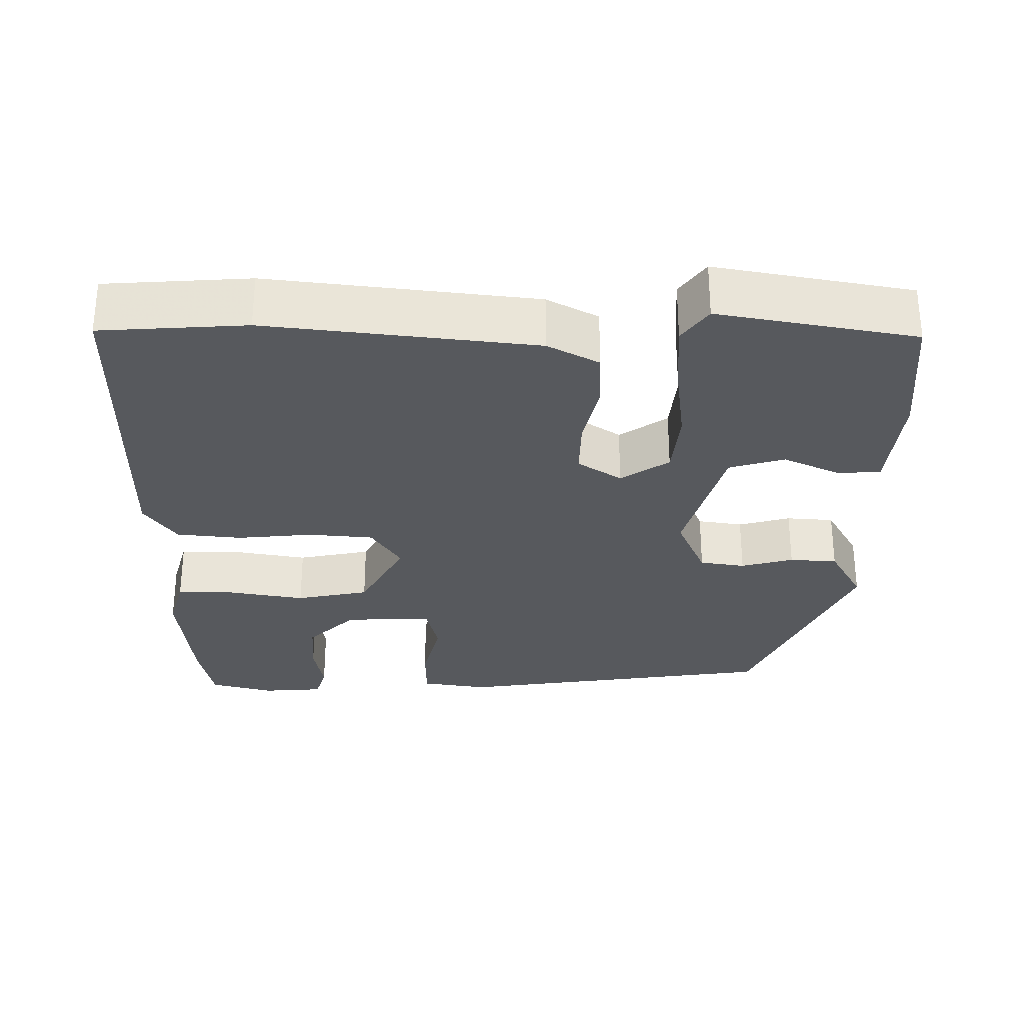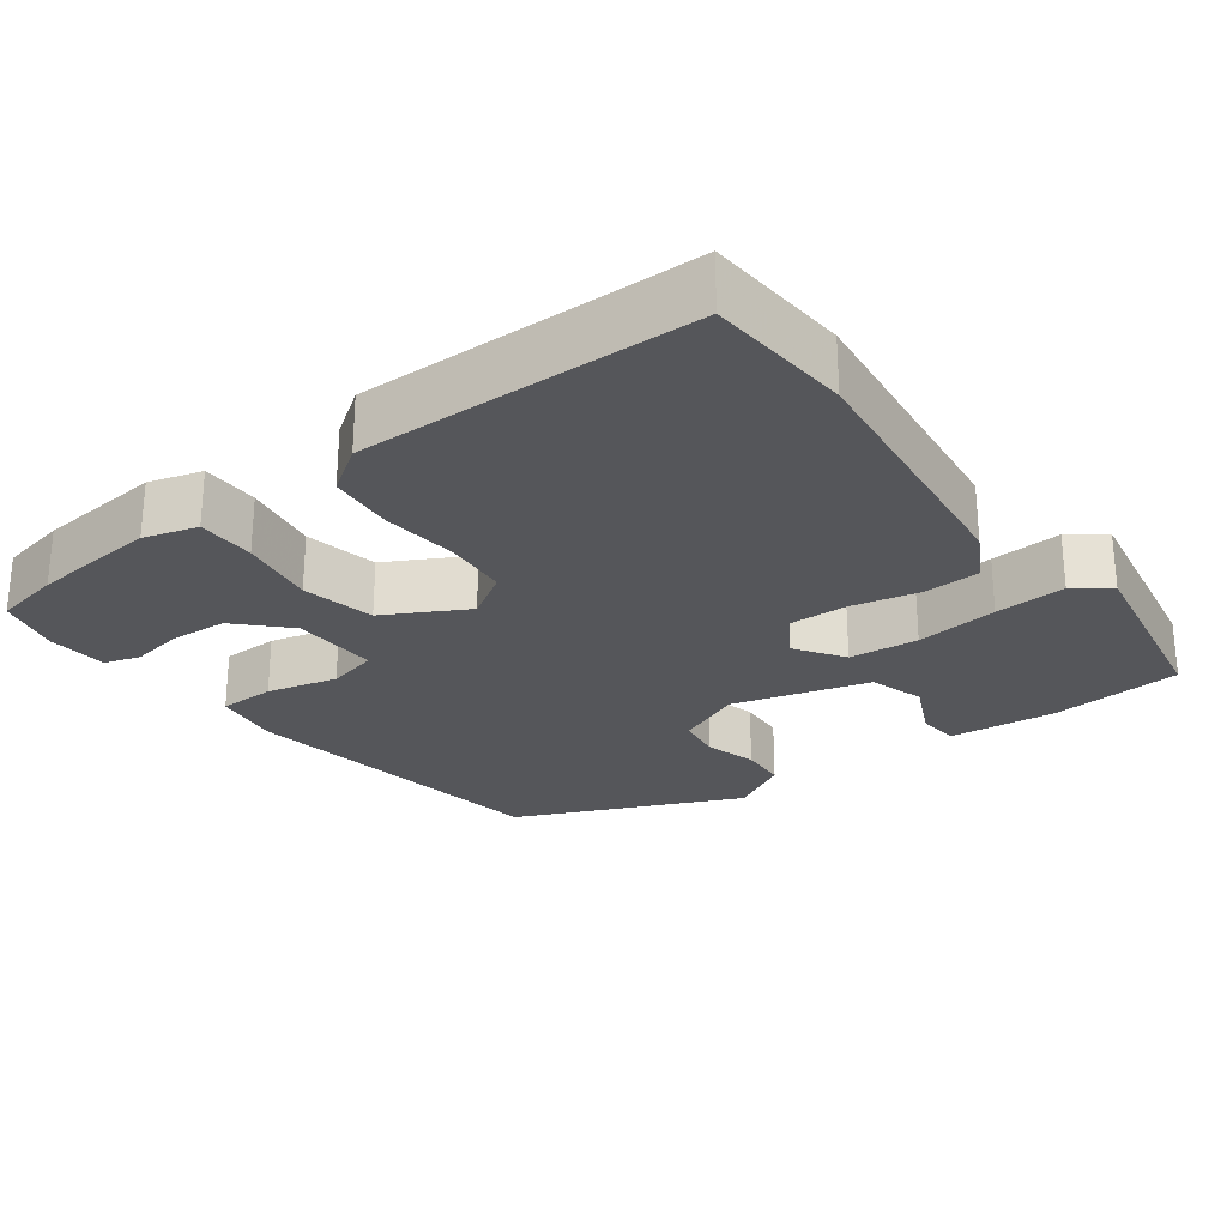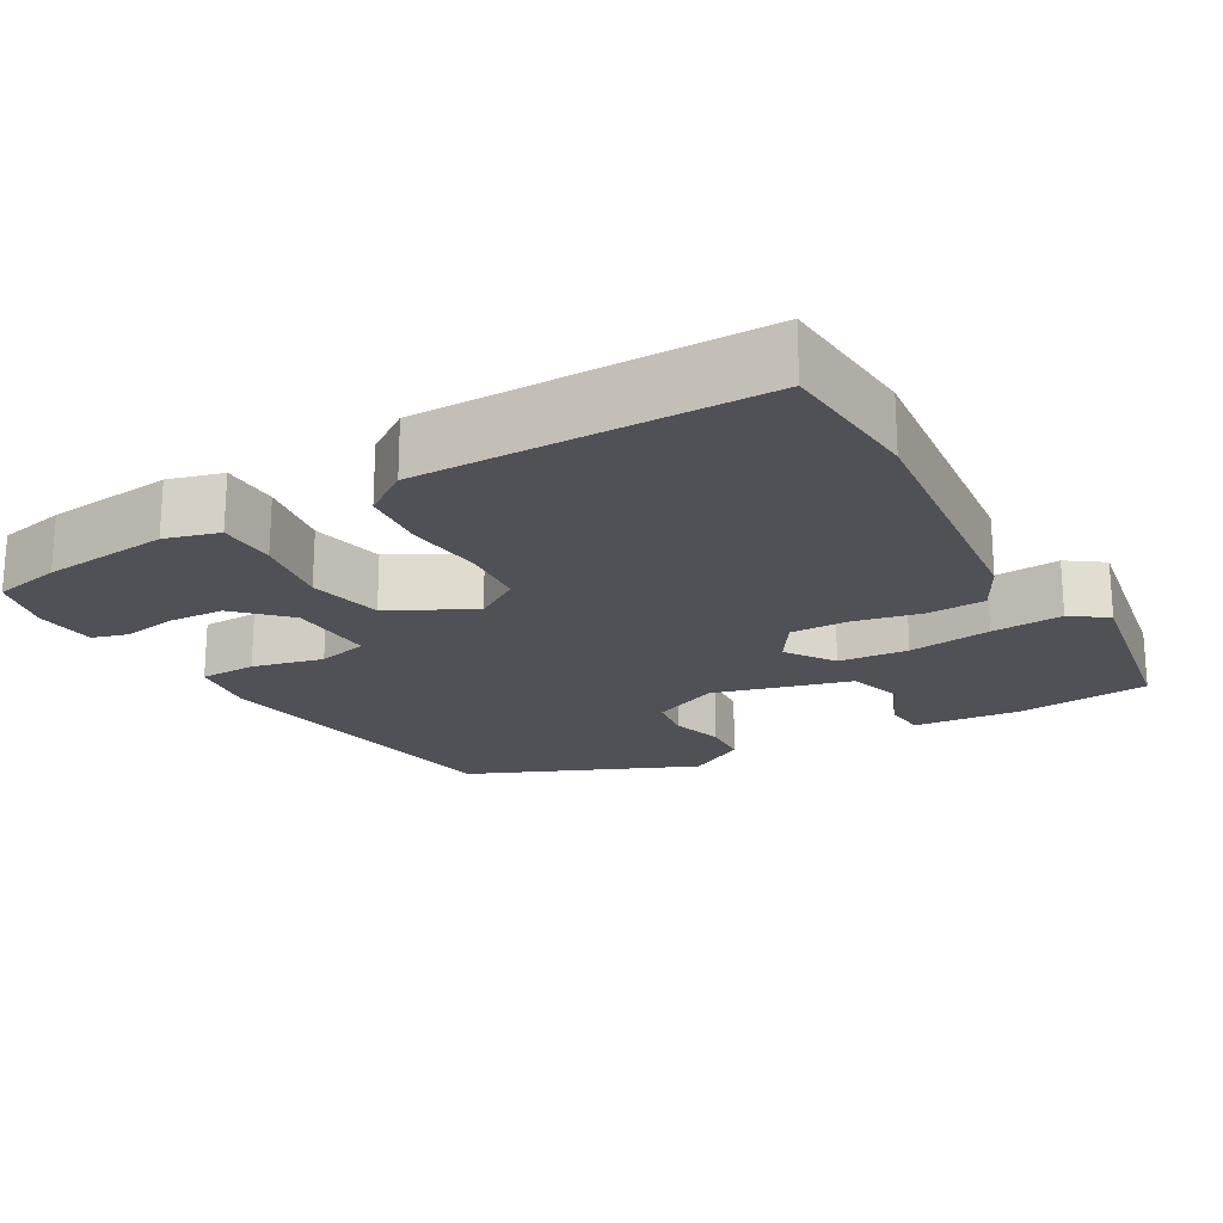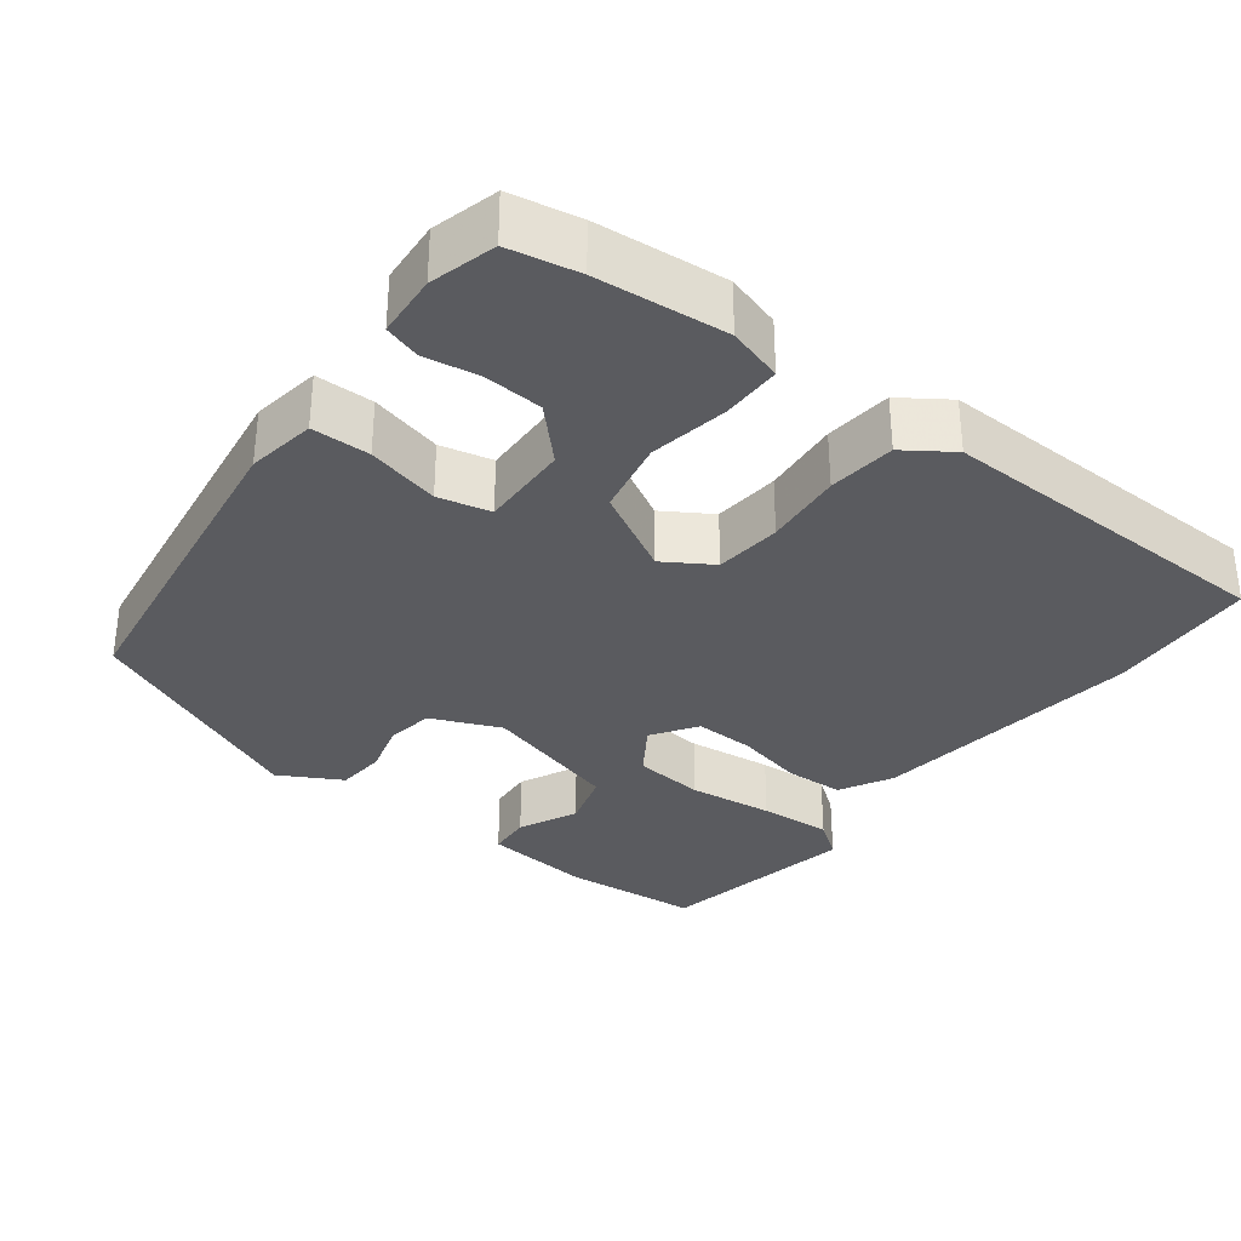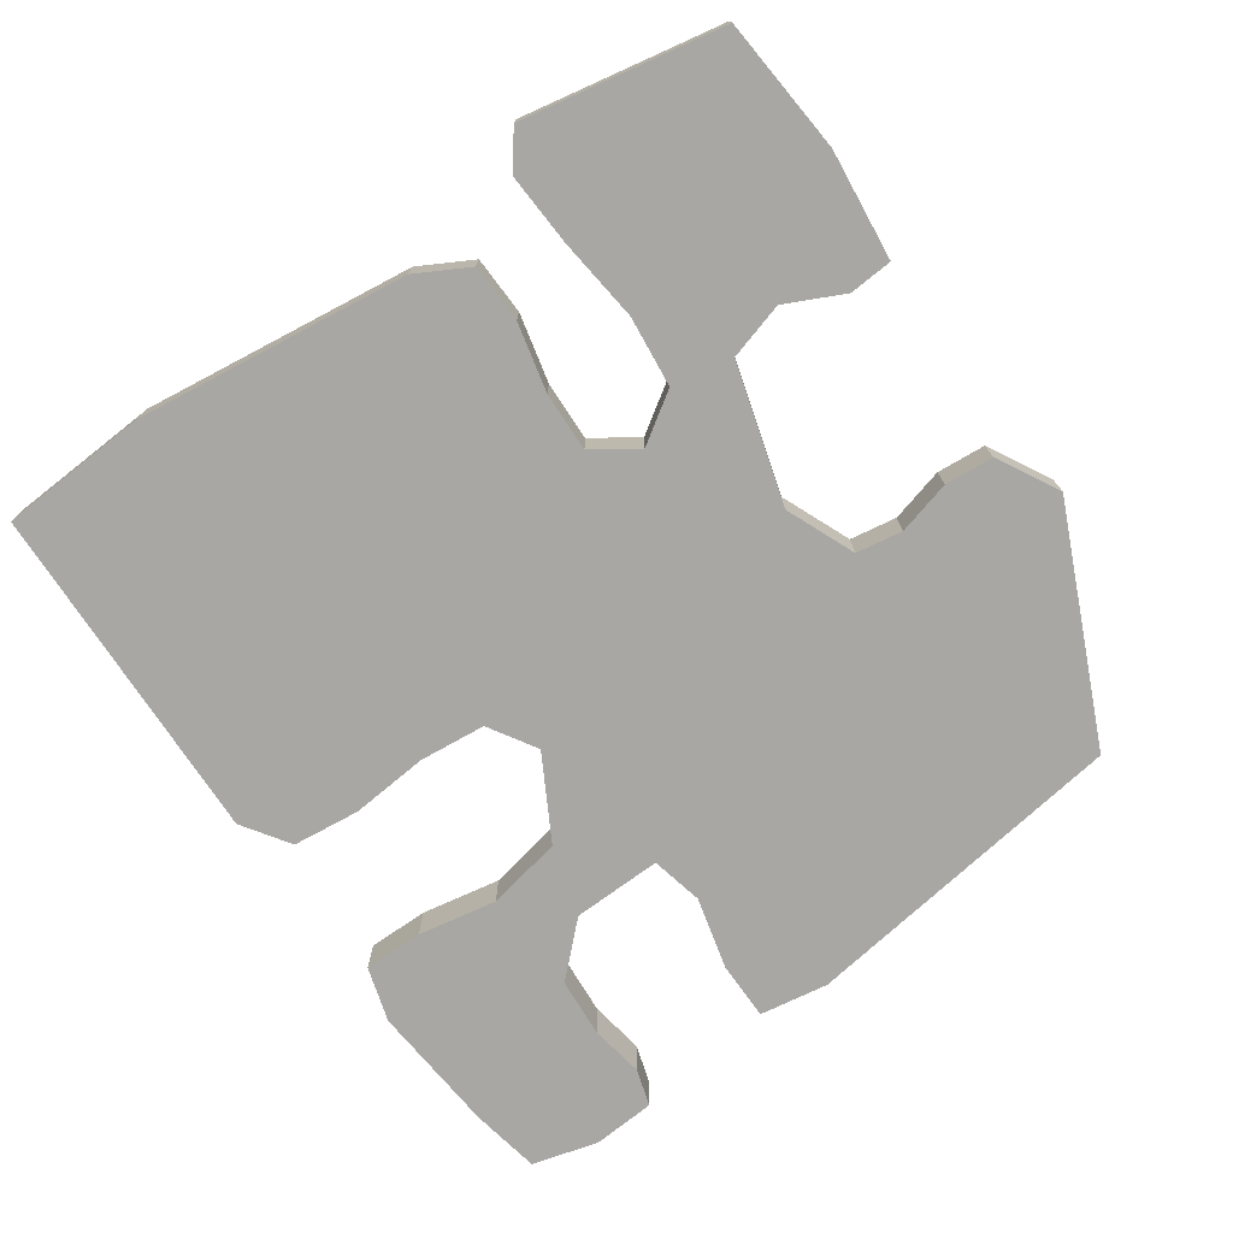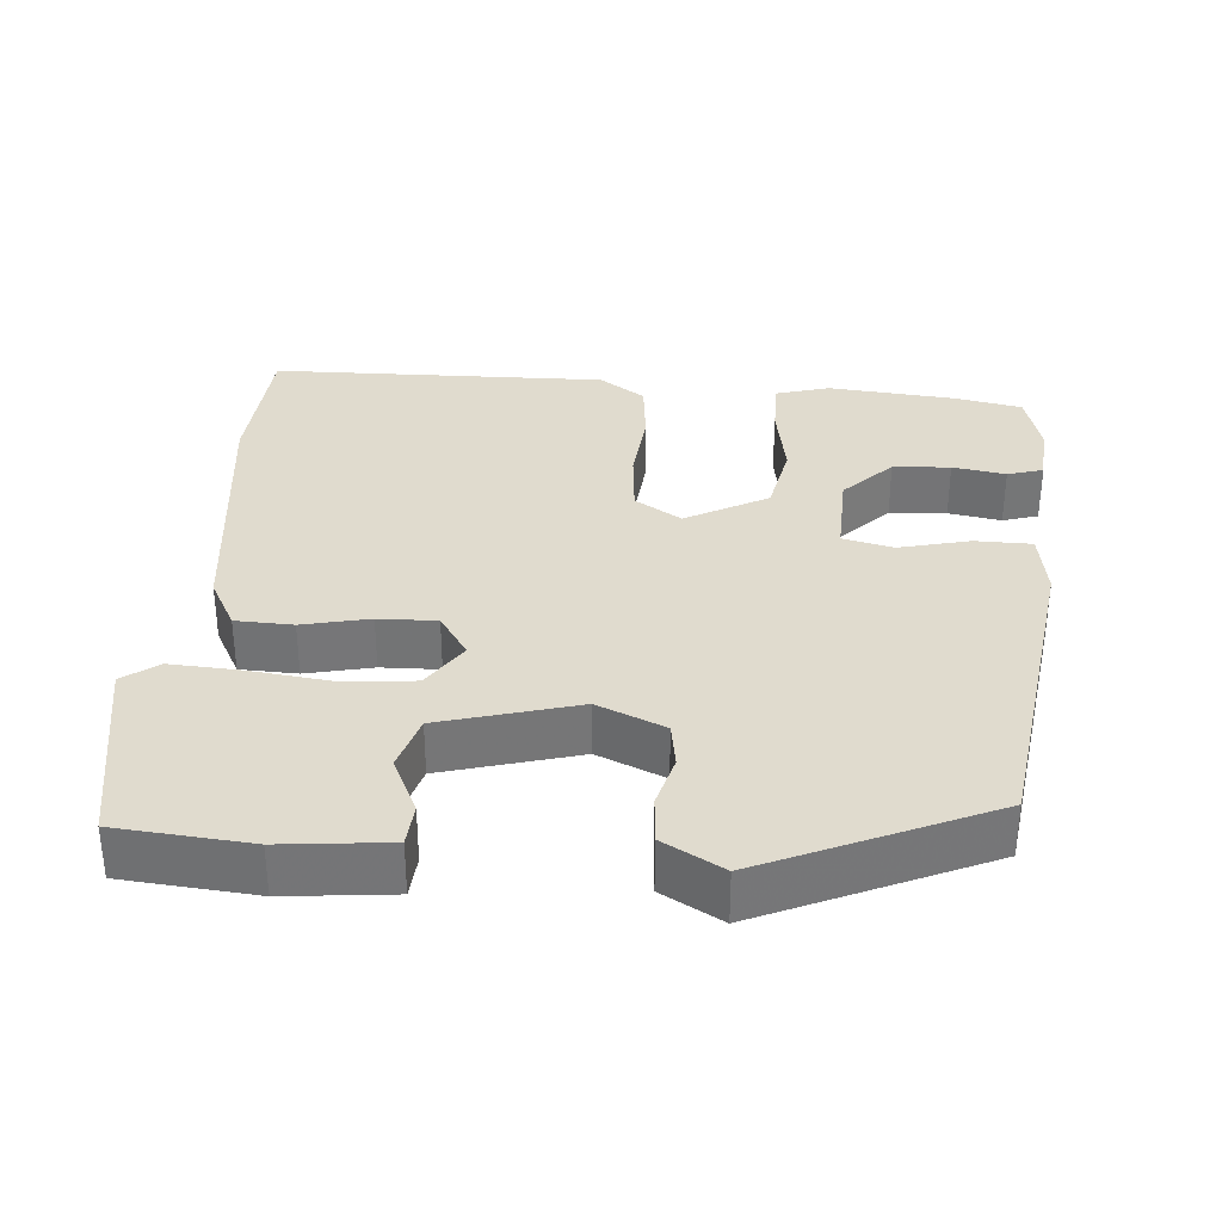
<metadata>
{"format":"obj","ext":"obj","renderer":"f3d","projection":"perspective","resolution":1024,"background":"white","views":[{"elev":-29.6,"azim":-91.0,"up":"+Y"},{"elev":-25.9,"azim":-143.8,"up":"+Y"},{"elev":-20.4,"azim":-150.2,"up":"+Y"},{"elev":-32.9,"azim":141.8,"up":"+Y"},{"elev":-74.8,"azim":-56.1,"up":"+Y"},{"elev":33.6,"azim":3.8,"up":"+Y"}]}
</metadata>
<code>
v 0.528 0.07 -0.494
v 0.437 0.07 -0.513
v 0.267 0.07 -0.531
v 0.195 0.07 -0.511
v 0.194 0.07 -0.433
v 0.211 0.07 -0.33
v 0.19 0.07 -0.232
v 0.08 0.07 -0.174
v 0.018 0.07 -0.214
v 0.011 0.07 -0.301
v 0.022 0.07 -0.403
v 0.014 0.07 -0.491
v -0.047 0.07 -0.534
v -0.498 0.07 -0.531
v -0.513 0.07 -0.336
v -0.475 0.07 0.022
v -0.439 0.07 0.091
v -0.362 0.07 0.095
v -0.272 0.07 0.076
v -0.194 0.07 0.075
v -0.156 0.07 0.134
v -0.2 0.07 0.198
v -0.293 0.07 0.206
v -0.404 0.07 0.191
v -0.499 0.07 0.184
v -0.547 0.07 0.218
v -0.502 0.07 0.482
v -0.324 0.07 0.5
v -0.18 0.07 0.487
v -0.175 0.07 0.43
v -0.21 0.07 0.353
v -0.187 0.07 0.279
v -0.004 0.07 0.23
v 0.086 0.07 0.27
v 0.095 0.07 0.331
v 0.075 0.07 0.401
v 0.079 0.07 0.465
v 0.159 0.07 0.511
v 0.462 0.07 0.381
v 0.53 0.07 -0.053
v 0.517 0.07 -0.143
v 0.441 0.07 -0.145
v 0.346 0.07 -0.123
v 0.278 0.07 -0.14
v 0.283 0.07 -0.257
v 0.347 0.07 -0.321
v 0.424 0.07 -0.325
v 0.495 0.07 -0.312
v 0.543 0.07 -0.326
v 0.55 0.07 -0.408
v 0.528 0 -0.494
v 0.437 0 -0.513
v 0.267 0 -0.531
v 0.195 0 -0.511
v 0.194 0 -0.433
v 0.211 0 -0.33
v 0.19 0 -0.232
v 0.08 0 -0.174
v 0.018 0 -0.214
v 0.011 0 -0.301
v 0.022 0 -0.403
v 0.014 0 -0.491
v -0.047 0 -0.534
v -0.498 0 -0.531
v -0.513 0 -0.336
v -0.475 0 0.022
v -0.439 0 0.091
v -0.362 0 0.095
v -0.272 0 0.076
v -0.194 0 0.075
v -0.156 0 0.134
v -0.2 0 0.198
v -0.293 0 0.206
v -0.404 0 0.191
v -0.499 0 0.184
v -0.547 0 0.218
v -0.502 0 0.482
v -0.324 0 0.5
v -0.18 0 0.487
v -0.175 0 0.43
v -0.21 0 0.353
v -0.187 0 0.279
v -0.004 0 0.23
v 0.086 0 0.27
v 0.095 0 0.331
v 0.075 0 0.401
v 0.079 0 0.465
v 0.159 0 0.511
v 0.462 0 0.381
v 0.53 0 -0.053
v 0.517 0 -0.143
v 0.441 0 -0.145
v 0.346 0 -0.123
v 0.278 0 -0.14
v 0.283 0 -0.257
v 0.347 0 -0.321
v 0.424 0 -0.325
v 0.495 0 -0.312
v 0.543 0 -0.326
v 0.55 0 -0.408
f 47 48 49 50
f 46 47 50 1
f 40 41 42 43
f 40 43 44
f 39 40 44
f 38 39 44
f 35 36 37 38
f 34 35 38 44
f 33 34 44 45
f 28 29 30 31
f 28 31 32
f 27 28 32
f 26 27 32
f 23 24 25 26
f 23 26 32 33
f 16 17 18 19
f 16 19 20
f 15 16 20
f 14 15 20
f 13 14 20 21
f 10 11 12 13
f 9 10 13 21
f 3 4 5 6
f 3 6 7
f 46 1 2 3
f 45 46 3 7
f 22 23 33
f 21 22 33 45
f 8 9 21
f 7 8 21 45
f 100 99 98 97
f 51 100 97 96
f 93 92 91 90
f 94 93 90
f 94 90 89
f 94 89 88
f 88 87 86 85
f 94 88 85 84
f 95 94 84 83
f 81 80 79 78
f 82 81 78
f 82 78 77
f 82 77 76
f 76 75 74 73
f 83 82 76 73
f 69 68 67 66
f 70 69 66
f 70 66 65
f 70 65 64
f 71 70 64 63
f 63 62 61 60
f 71 63 60 59
f 56 55 54 53
f 57 56 53
f 53 52 51 96
f 57 53 96 95
f 83 73 72
f 95 83 72 71
f 71 59 58
f 95 71 58 57
f 1 51 52 2
f 2 52 53 3
f 3 53 54 4
f 4 54 55 5
f 5 55 56 6
f 6 56 57 7
f 7 57 58 8
f 8 58 59 9
f 9 59 60 10
f 10 60 61 11
f 11 61 62 12
f 12 62 63 13
f 13 63 64 14
f 14 64 65 15
f 15 65 66 16
f 16 66 67 17
f 17 67 68 18
f 18 68 69 19
f 19 69 70 20
f 20 70 71 21
f 21 71 72 22
f 22 72 73 23
f 23 73 74 24
f 24 74 75 25
f 25 75 76 26
f 26 76 77 27
f 27 77 78 28
f 28 78 79 29
f 29 79 80 30
f 30 80 81 31
f 31 81 82 32
f 32 82 83 33
f 33 83 84 34
f 34 84 85 35
f 35 85 86 36
f 36 86 87 37
f 37 87 88 38
f 38 88 89 39
f 39 89 90 40
f 40 90 91 41
f 41 91 92 42
f 42 92 93 43
f 43 93 94 44
f 44 94 95 45
f 45 95 96 46
f 46 96 97 47
f 47 97 98 48
f 48 98 99 49
f 49 99 100 50
f 50 100 51 1

</code>
